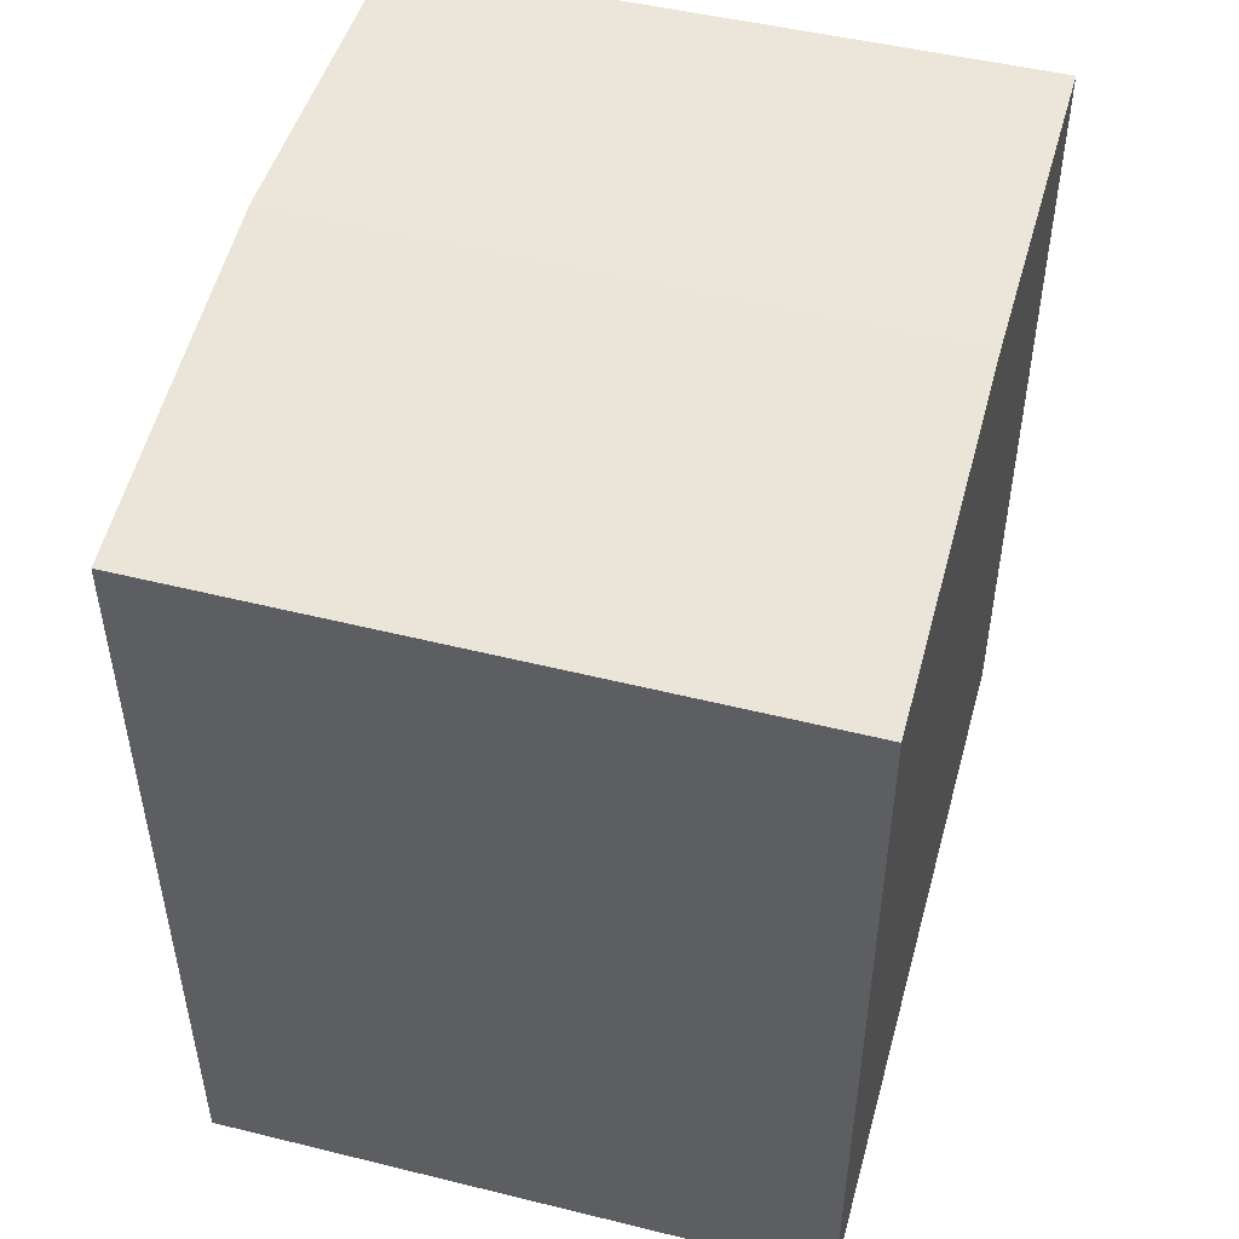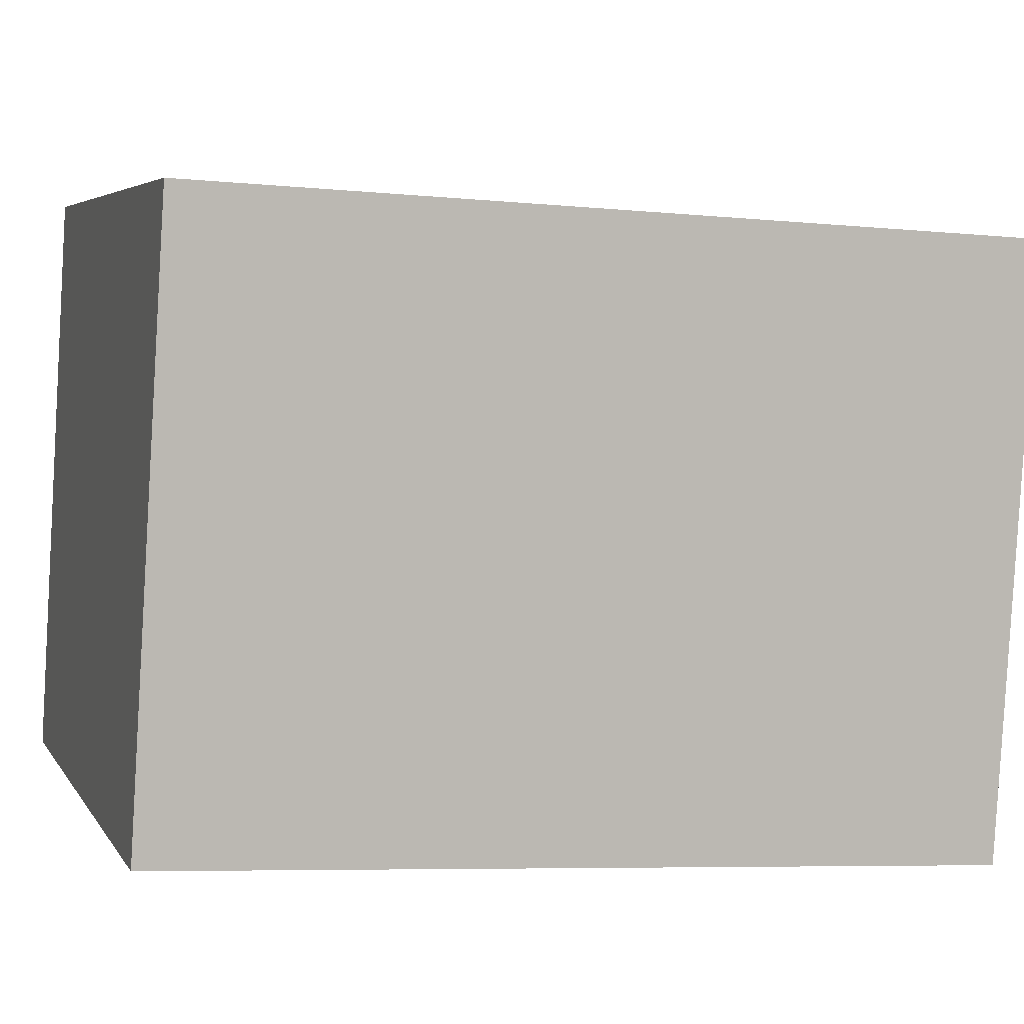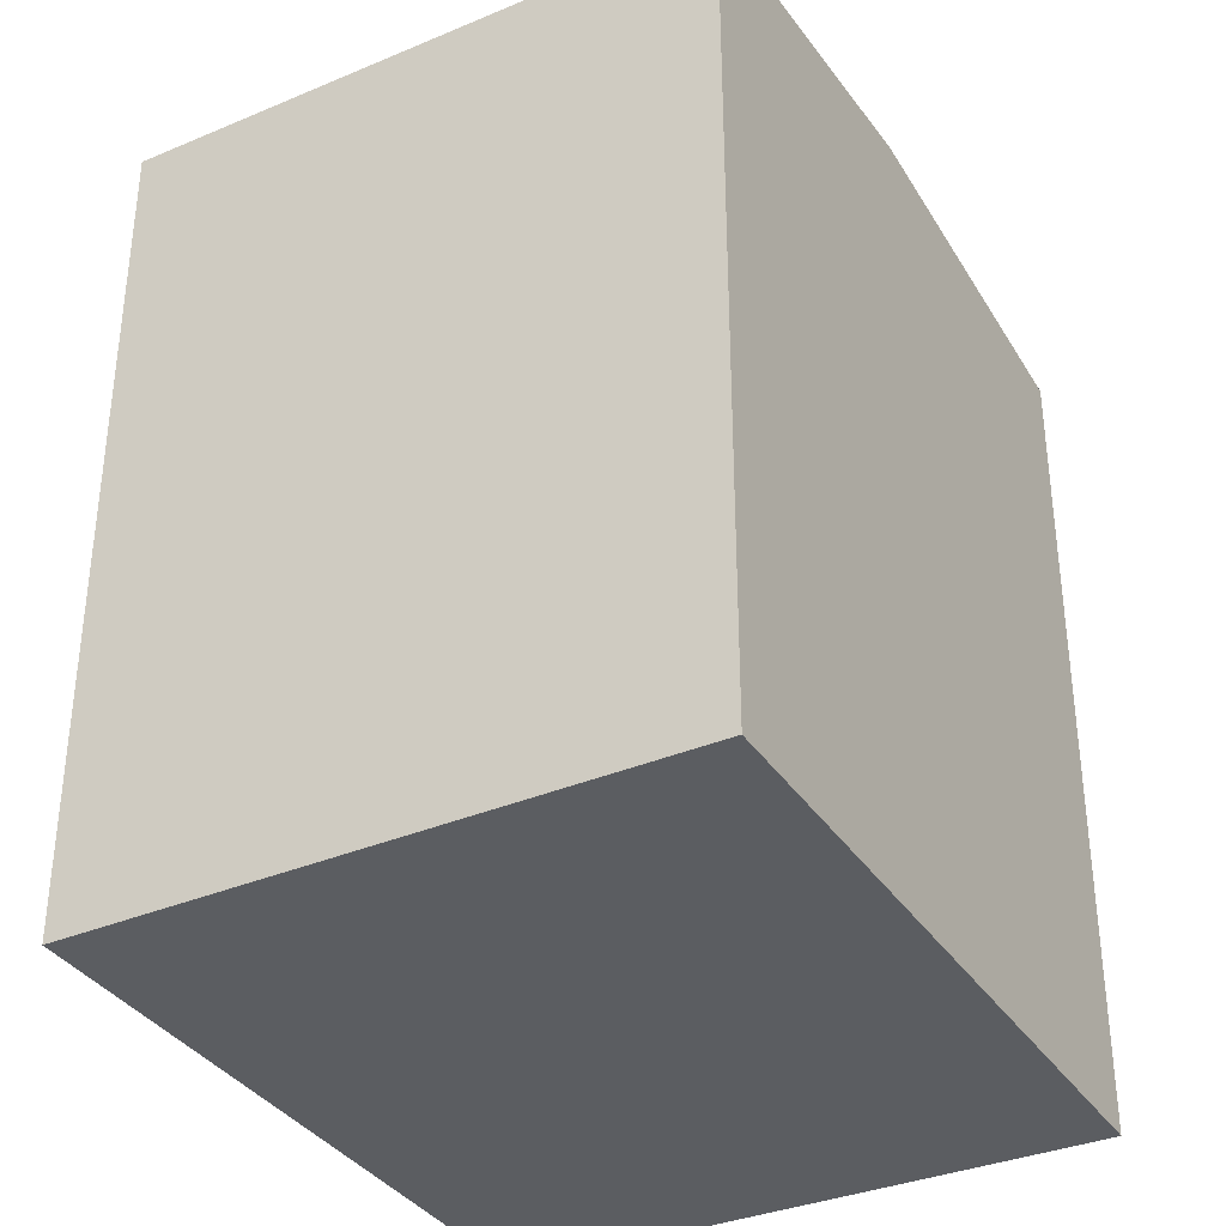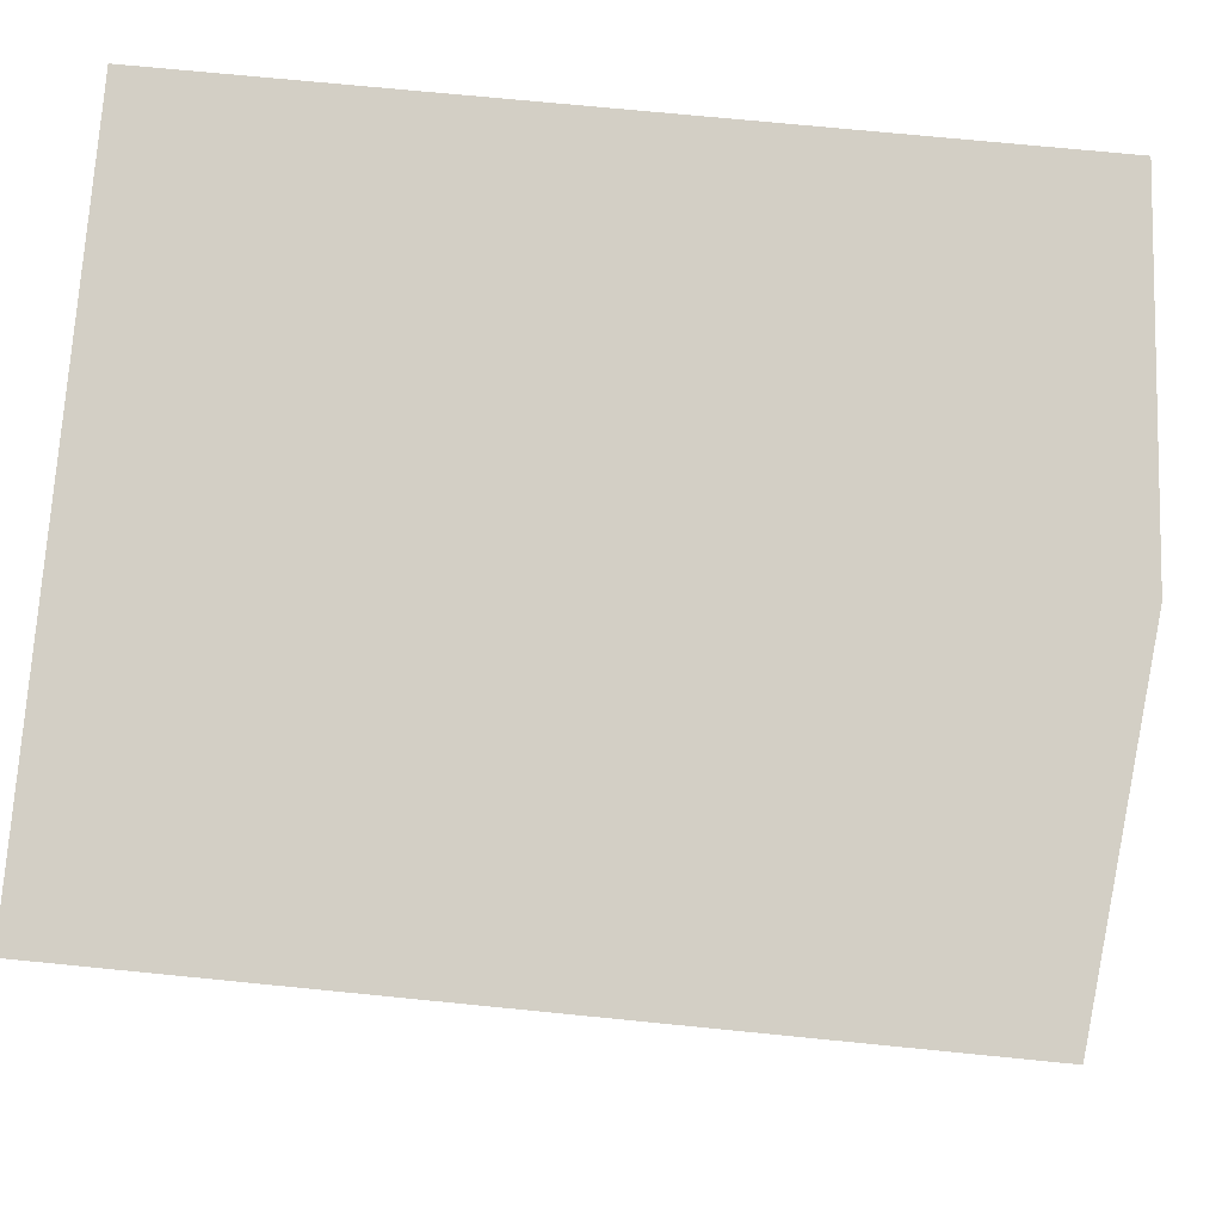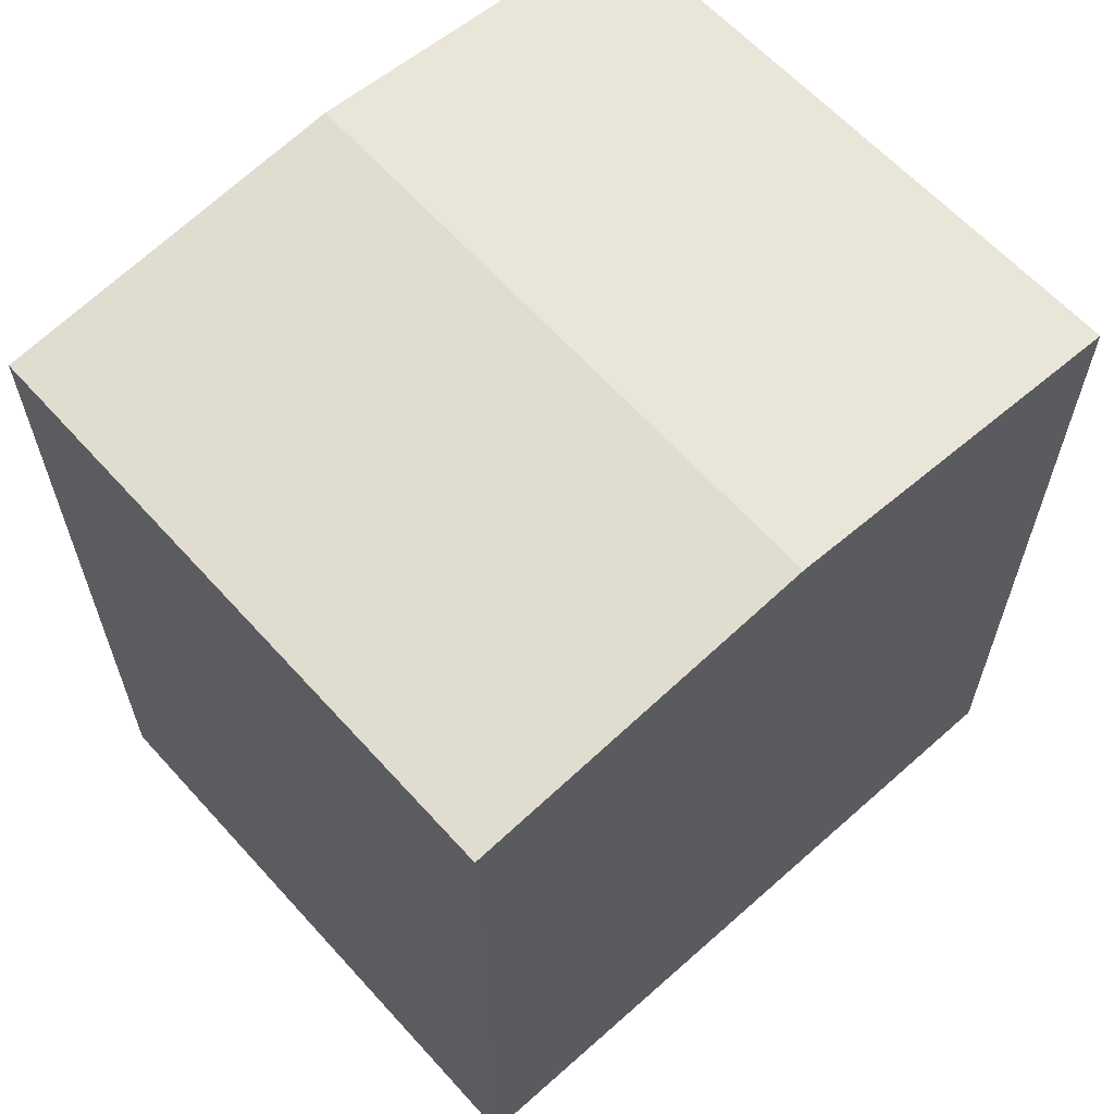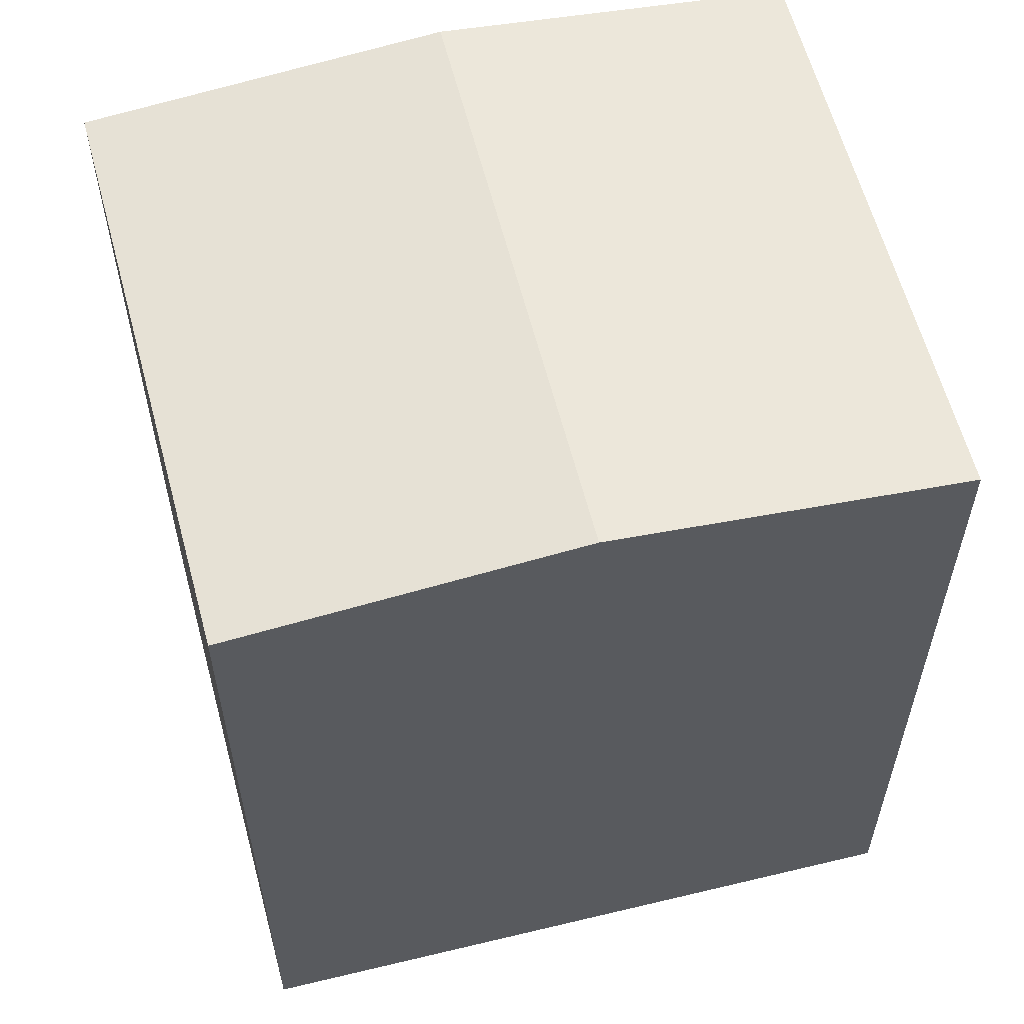
<metadata>
{"format":"obj","ext":"obj","renderer":"f3d","projection":"perspective","resolution":1024,"background":"white","views":[{"elev":51.9,"azim":-64.2,"up":"+Y"},{"elev":-6.5,"azim":73.2,"up":"+Z"},{"elev":-35.8,"azim":-50.2,"up":"+Y"},{"elev":70.5,"azim":95.7,"up":"+Z"},{"elev":63.9,"azim":-31.3,"up":"+Y"},{"elev":58.8,"azim":176.7,"up":"+Y"}]}
</metadata>
<code>
v  7.683 9.284 -1.442
v  5.134 9.654 5.873
v  9.069 9.271 5.13
v  3.884 9.654 -0.729
v  1.251 9.276 6.606
v  0 9.276 5.68e-16
v  0 0 0
v  1.251 -4.045e-16 6.606
v  9.069 -3.141e-16 5.13
v  5.134 -3.596e-16 5.873
v  7.683 8.83e-17 -1.442
v  3.884 4.464e-17 -0.729
g defaultobject
f 1 2 3
f 2 1 4
f 4 5 2
f 5 4 6
f 7 5 6
f 5 7 8
f 8 2 5
f 2 8 3
f 3 8 9
f 9 8 10
f 3 11 1
f 11 3 9
f 4 7 6
f 7 4 1
f 7 1 12
f 12 1 11
f 10 11 9
f 11 10 8
f 11 8 7
f 11 7 12

</code>
